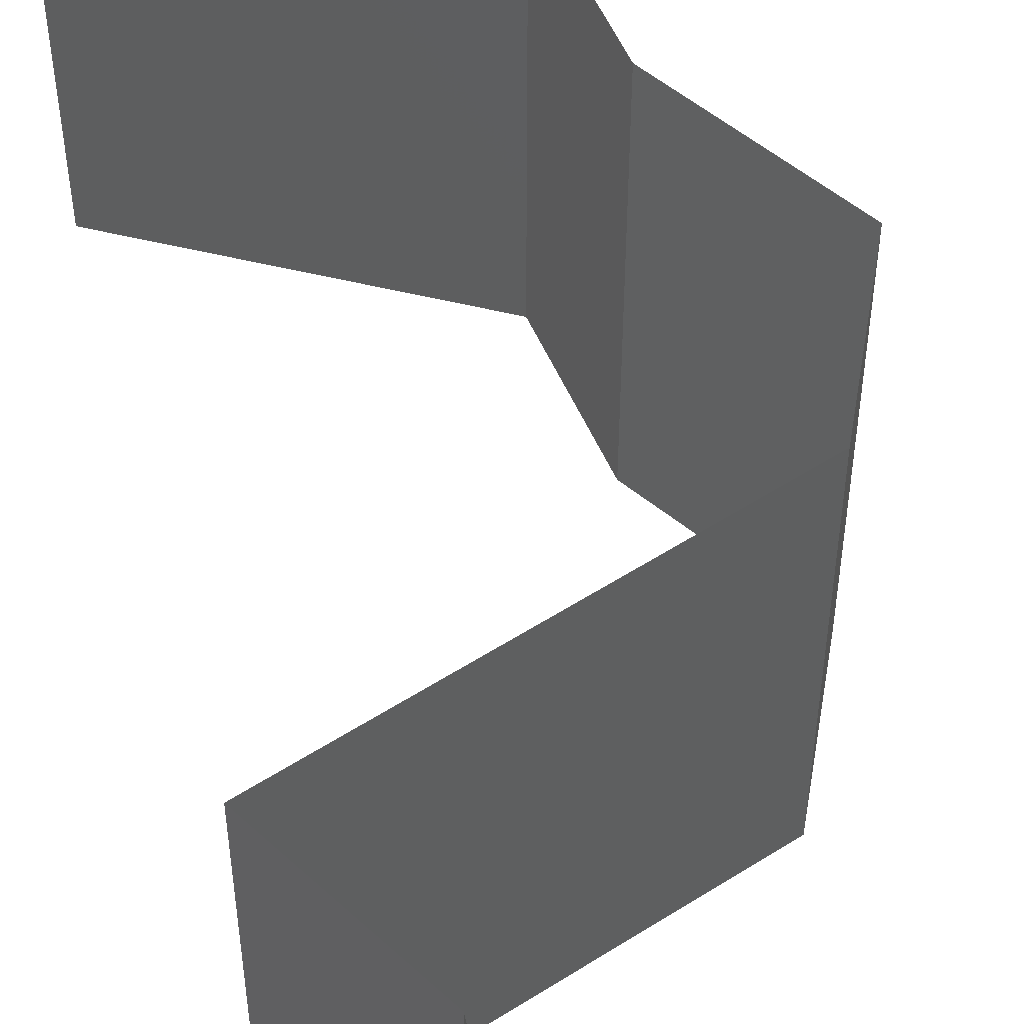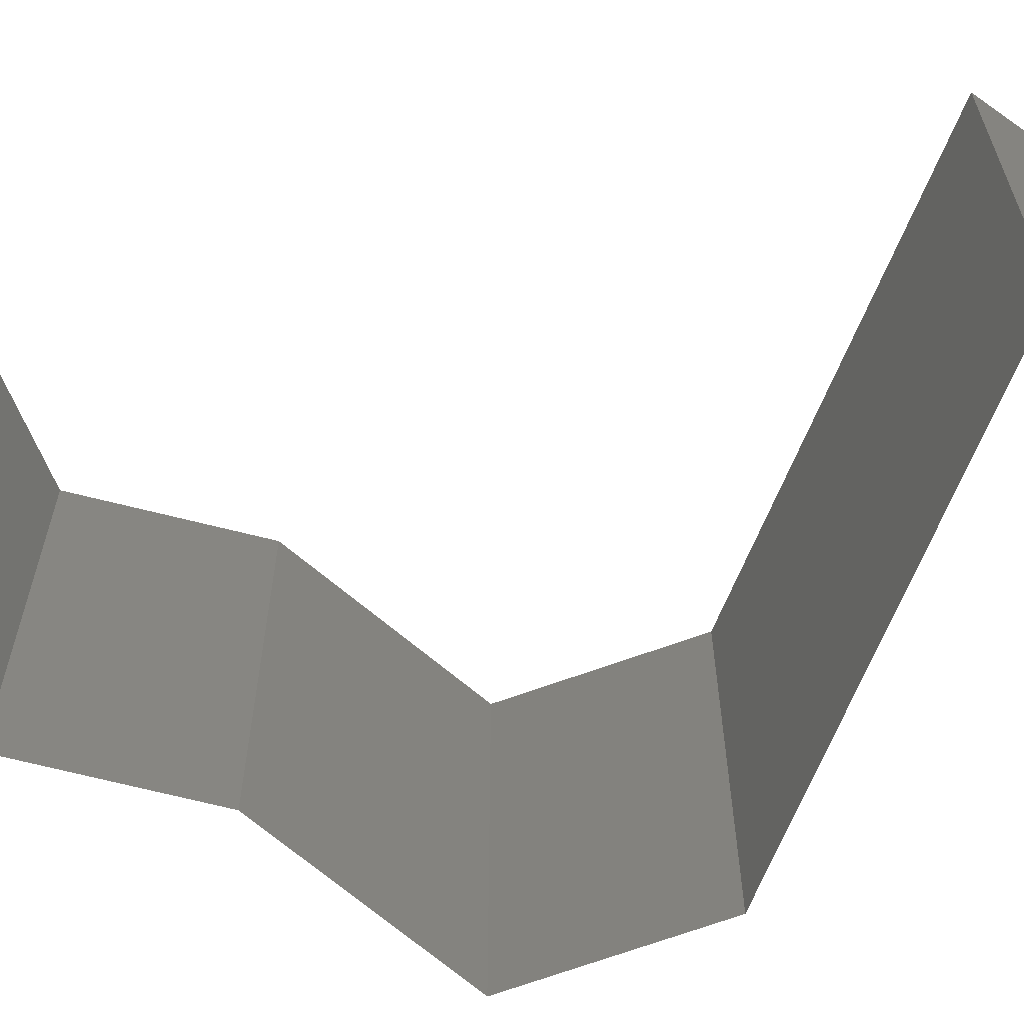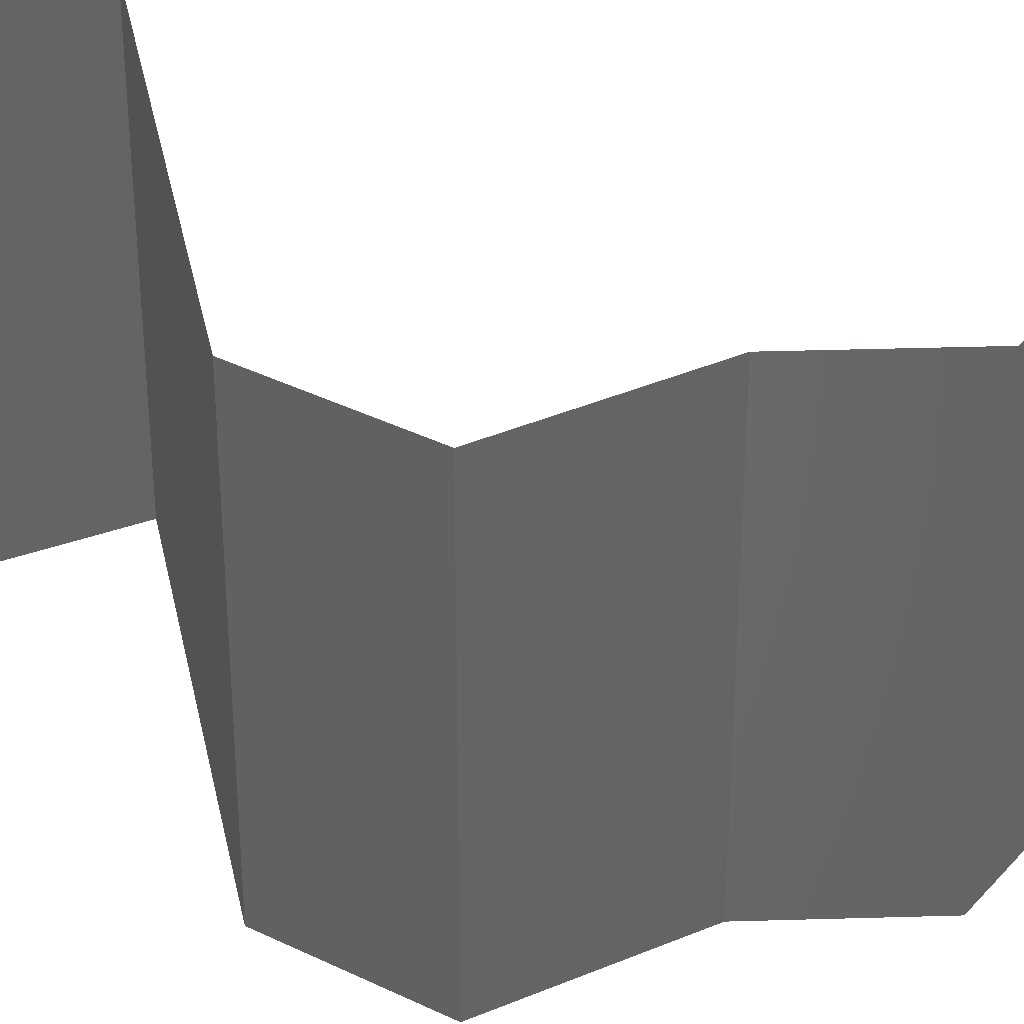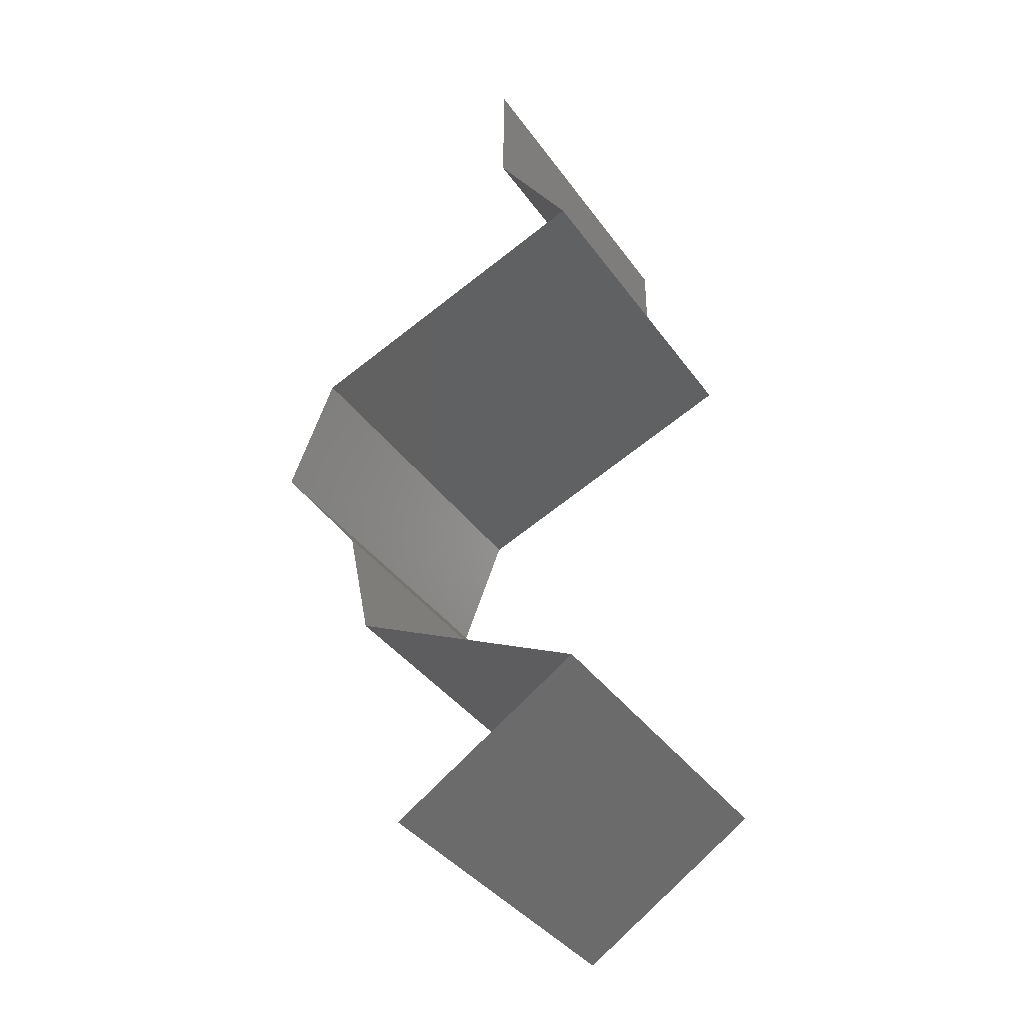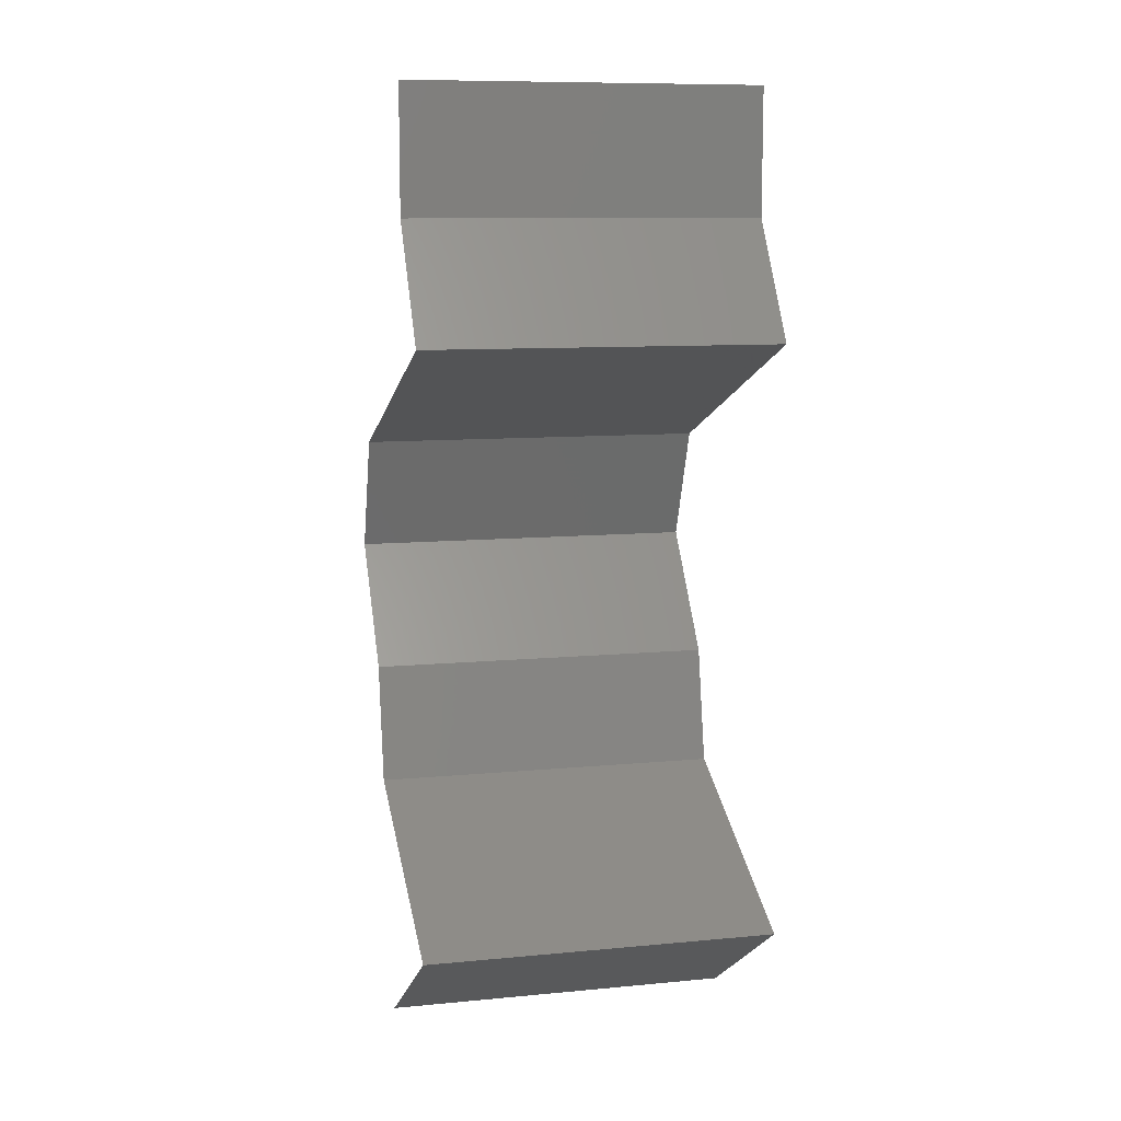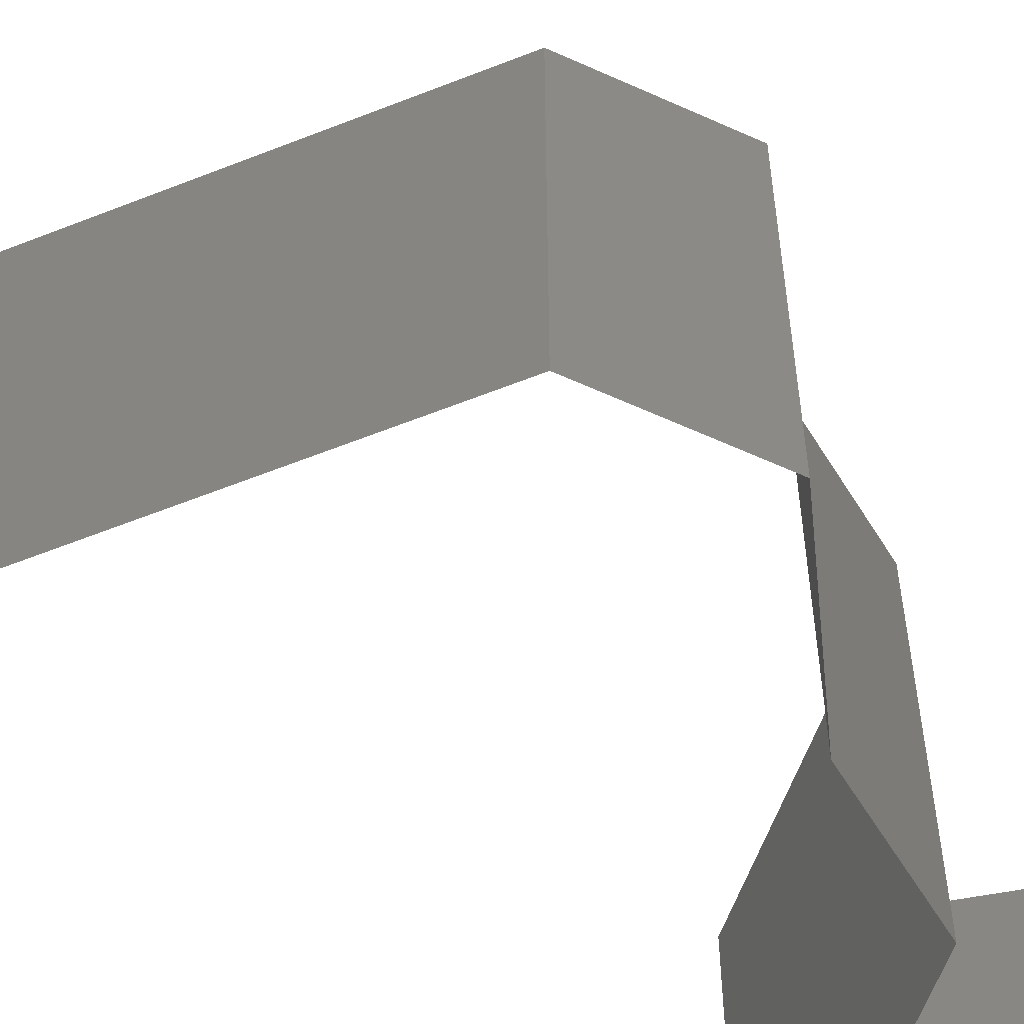
<metadata>
{"format":"stl","ext":"stl","renderer":"f3d","projection":"perspective","resolution":1024,"background":"white","views":[{"elev":56.7,"azim":167.4,"up":"+Z"},{"elev":-70.1,"azim":87.7,"up":"+Z"},{"elev":39.2,"azim":-80.4,"up":"+Z"},{"elev":-38.5,"azim":31.7,"up":"+Y"},{"elev":9.9,"azim":76.3,"up":"+Y"},{"elev":-60.6,"azim":-136.8,"up":"+Z"}]}
</metadata>
<code>
# stl→obj: 50 verts, 72 faces
v 0.04 0.06 0.01
v 0.04 0.05645 0.015
v 0.04 0.05289 0.01
v 0.04 0.06 0
v 0.04 0.05645 0.005
v 0.04 0.05289 0
v 0.04 0.05289 0.02
v 0.04 0.06 0.02
v 0.04219 0.04959 0.015
v 0.04438 0.04628 0
v 0.04219 0.04959 0.005
v 0.04438 0.04628 0.01
v 0.04438 0.04628 0.02
v 0.03736 0.04357 0.007696
v 0.03581 0.04298 0
v 0.02724 0.03967 0.01
v 0.03355 0.04211 0.01322
v 0.02724 0.03967 0.02
v 0.03581 0.04298 0.02
v 0.03915 0.04427 0.01423
v 0.02724 0.03967 0
v 0.03153 0.04132 0.005
v 0.02459 0.03306 0.01
v 0.02592 0.03636 0.005
v 0.02459 0.03306 0.02
v 0.02592 0.03636 0.015
v 0.02459 0.03306 0
v 0.02965 0.02645 0
v 0.02712 0.02975 0.005
v 0.02965 0.02645 0.01
v 0.02712 0.02975 0.015
v 0.02965 0.02645 0.02
v 0.03033 0.02314 0.005
v 0.03102 0.01983 0
v 0.03102 0.01983 0.02
v 0.03033 0.02314 0.015
v 0.03102 0.01983 0.01
v 0.03776 0.01646 0.007471
v 0.03763 0.01653 0
v 0.04424 0.01322 0
v 0.04424 0.01322 0.01
v 0.03565 0.01752 0.01468
v 0.0402 0.01524 0.01459
v 0.04424 0.01322 0.02
v 0.03763 0.01653 0.02
v 0.03903 0.009917 0
v 0.03383 0.006612 0.01
v 0.03903 0.009917 0.02
v 0.03383 0.006612 0
v 0.03383 0.006612 0.02
f 1 2 3
f 4 5 6
f 3 5 1
f 7 2 8
f 1 5 4
f 8 2 1
f 6 5 3
f 3 2 7
f 7 9 3
f 10 11 12
f 3 11 6
f 12 9 13
f 12 11 3
f 3 9 12
f 13 9 7
f 6 11 10
f 10 14 15
f 12 14 10
f 16 17 18
f 18 17 19
f 13 20 12
f 21 22 16
f 19 20 13
f 15 22 21
f 16 22 17
f 17 22 14
f 20 14 12
f 14 22 15
f 20 17 14
f 19 17 20
f 23 24 16
f 25 26 18
f 16 26 23
f 21 24 27
f 16 24 21
f 18 26 16
f 27 24 23
f 23 26 25
f 28 29 30
f 25 31 23
f 30 31 32
f 23 29 27
f 27 29 28
f 23 31 30
f 30 29 23
f 32 31 25
f 28 33 34
f 35 36 32
f 30 36 37
f 37 33 30
f 30 33 28
f 32 36 30
f 34 33 37
f 37 36 35
f 34 38 39
f 39 38 40
f 40 38 41
f 37 38 34
f 35 42 37
f 41 43 44
f 45 42 35
f 44 43 45
f 42 43 38
f 45 43 42
f 38 43 41
f 42 38 37
f 46 41 47
f 47 41 48
f 46 40 41
f 41 44 48
f 47 49 46
f 48 50 47

</code>
